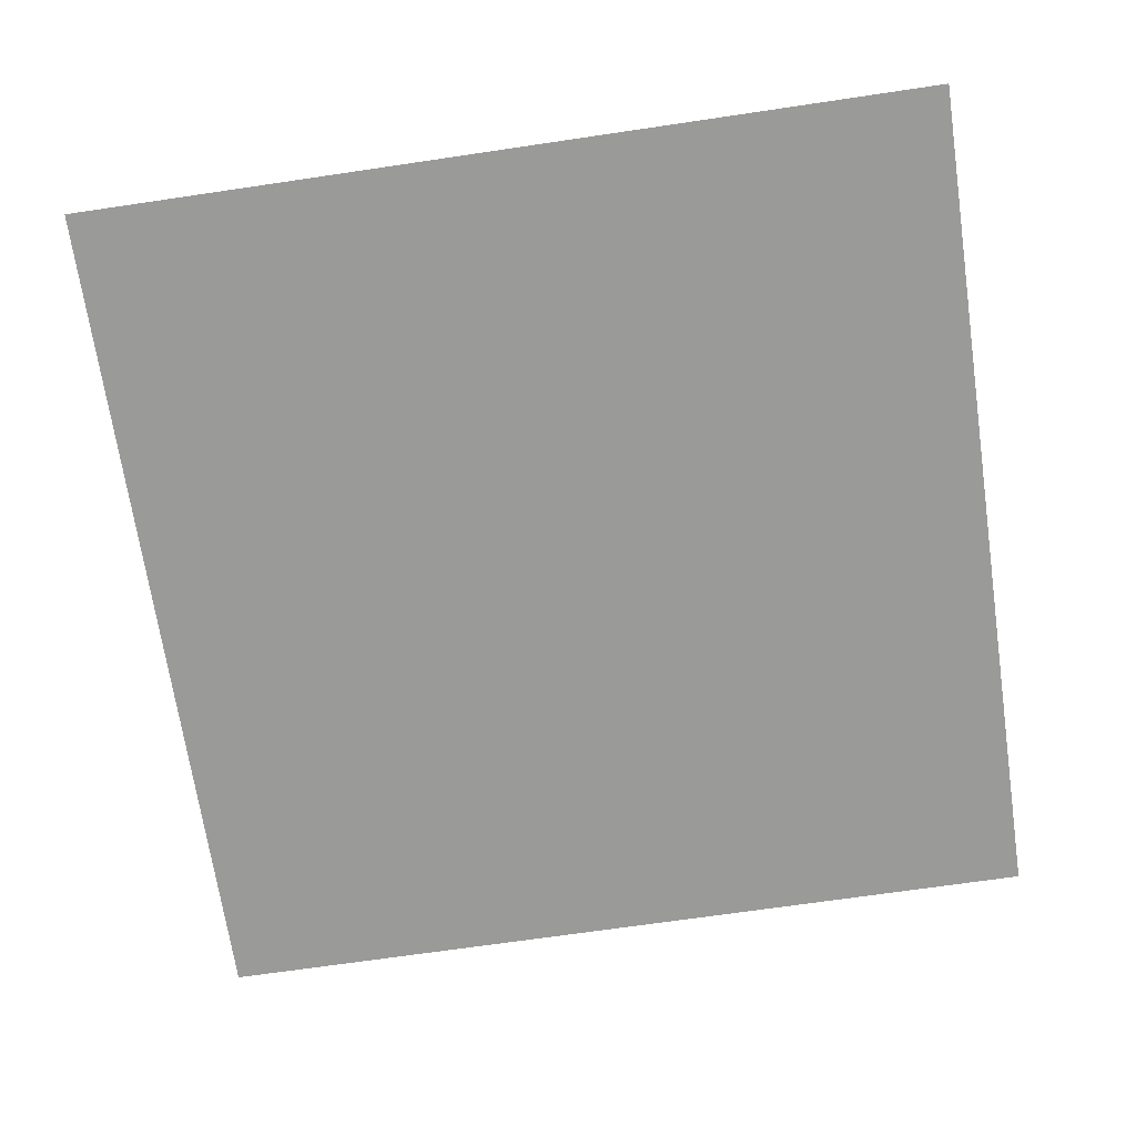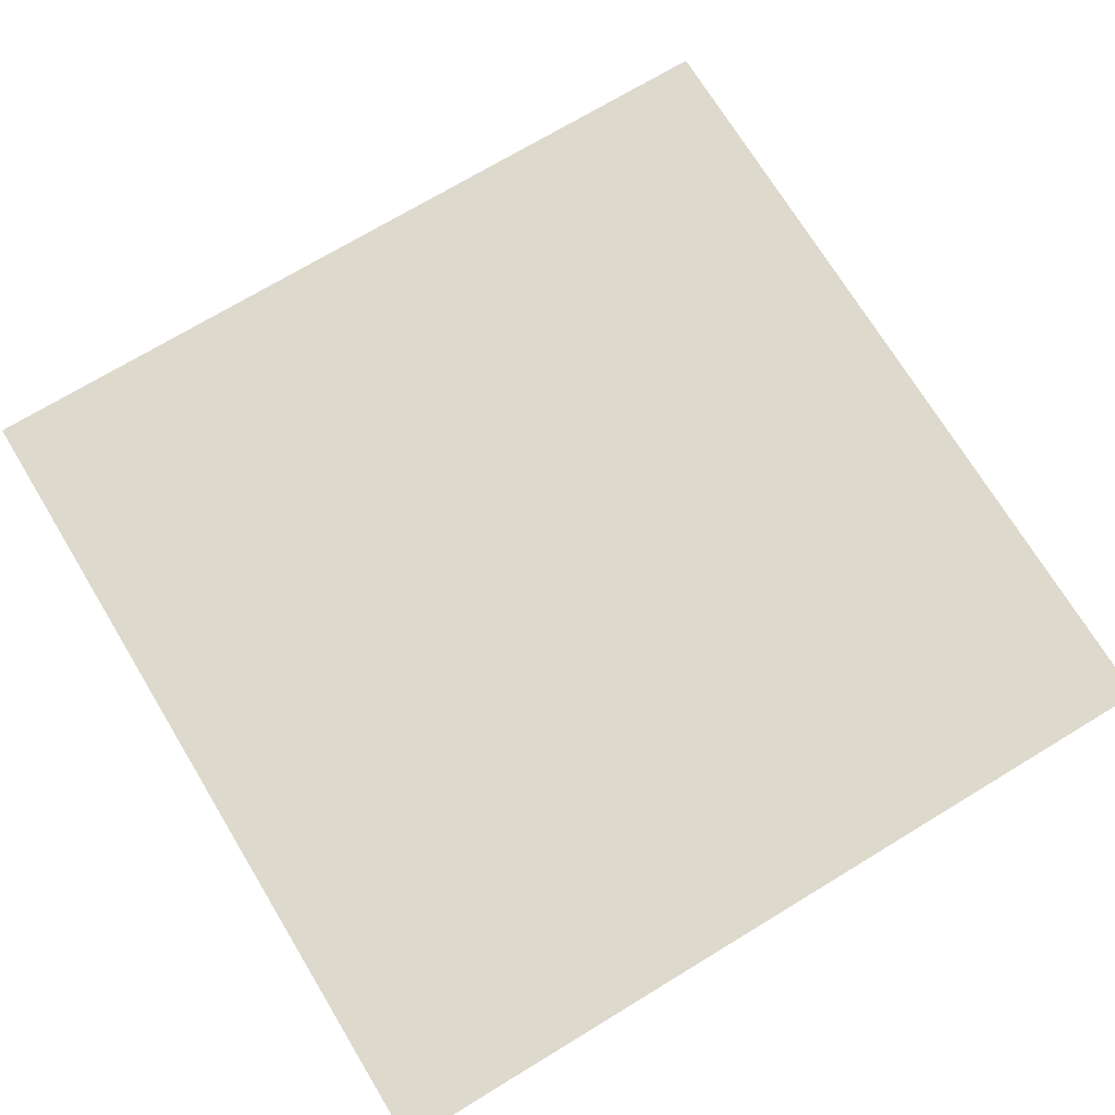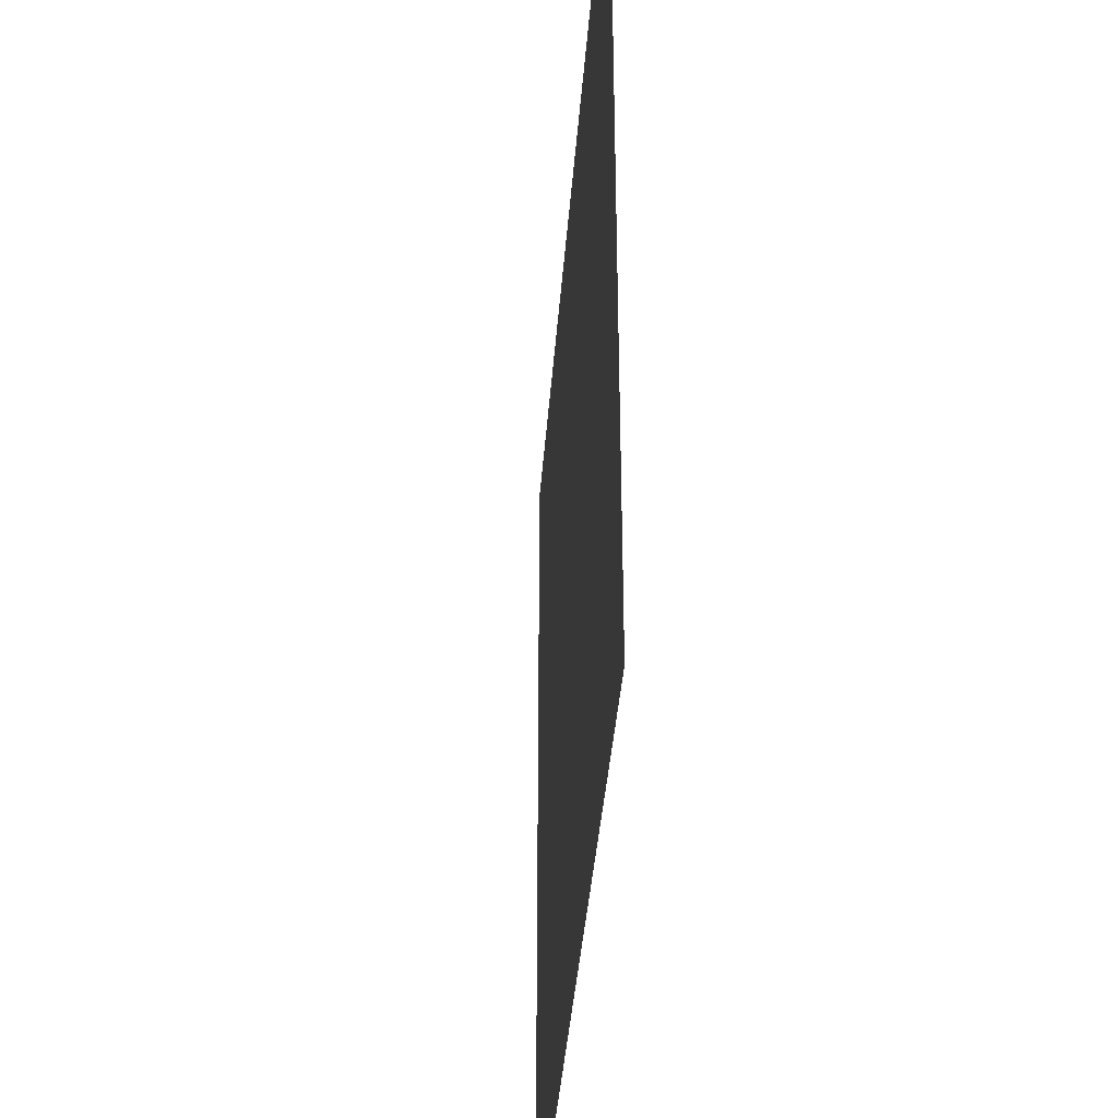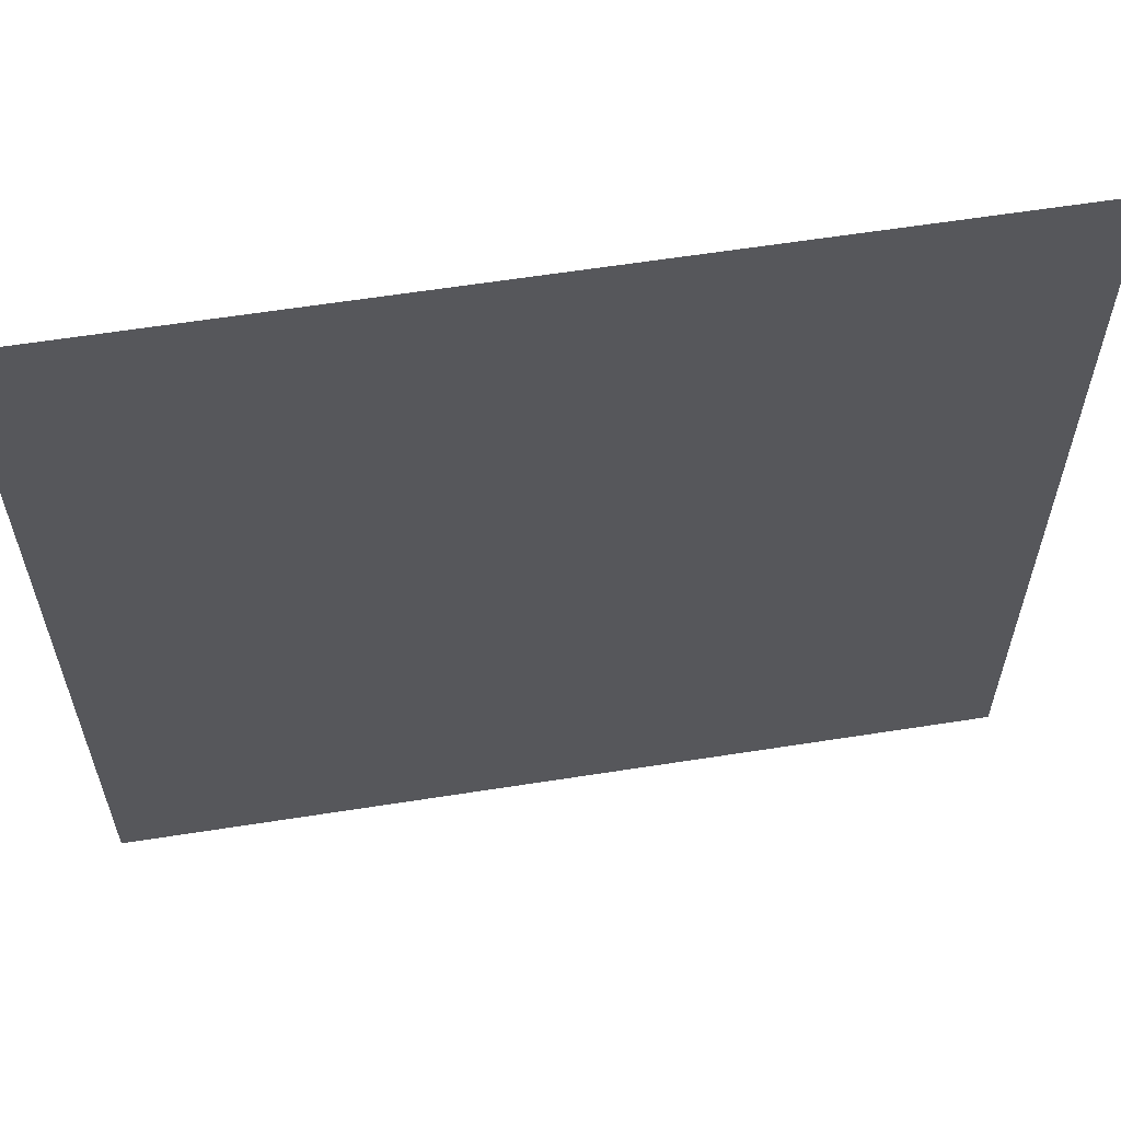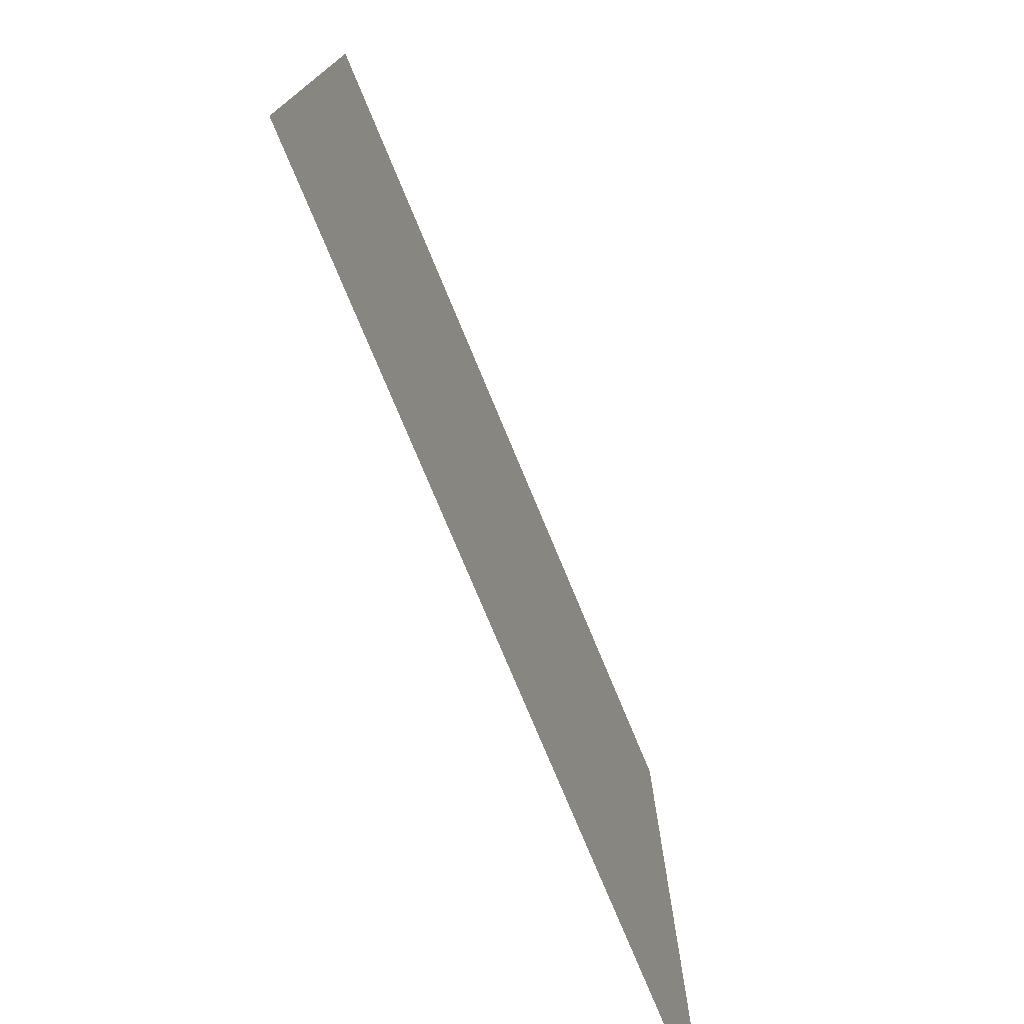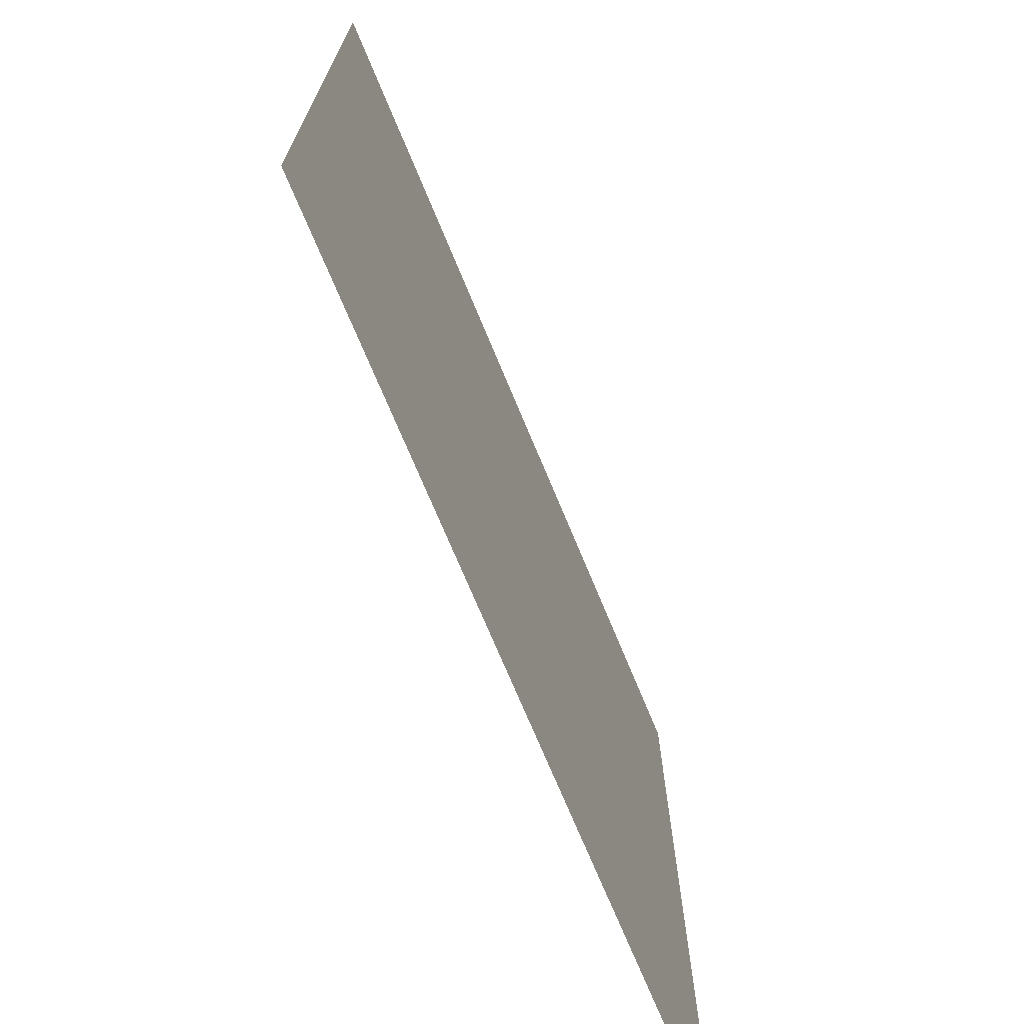
<metadata>
{"format":"obj","ext":"obj","renderer":"f3d","projection":"perspective","resolution":1024,"background":"white","views":[{"elev":-69.2,"azim":-81.6,"up":"+Z"},{"elev":72.0,"azim":58.8,"up":"+Z"},{"elev":-38.7,"azim":85.8,"up":"+Y"},{"elev":60.7,"azim":170.9,"up":"+Y"},{"elev":-76.9,"azim":-67.6,"up":"+Y"},{"elev":-72.4,"azim":-67.9,"up":"+Y"}]}
</metadata>
<code>
o FridgeDrawer2_26_FridgeDrawer2E2_3_GeomSubset_5
v -0.006235 0.09786 -0.9404
v -0.006227 0.09786 -0.9404
v -0.006235 0.09786 -0.9404
v -0.006227 0.09786 -0.9404
v -0.006235 0.09786 -0.9404
v -0.006227 0.09786 -0.9404
v -0.006235 0.09786 -0.9404
v -0.006227 0.09786 -0.9404
v -0.006235 0.09786 -0.9404
v -0.006227 0.09786 -0.9404
v -0.006235 0.09786 -0.9404
v -0.006227 0.09786 -0.9404
v -0.006235 0.09786 -0.9404
v -0.006227 0.09786 -0.9404
v -0.006235 0.09786 -0.9404
v -0.006227 0.09786 -0.9404
v -0.006235 0.09786 -0.9404
v -0.006227 0.09786 -0.9404
v -0.006235 0.09786 -0.9404
v -0.006227 0.09786 -0.9404
v -0.006235 0.09786 -0.9404
v -0.006227 0.09786 -0.9404
v -0.006235 0.09786 -0.9404
v -0.006227 0.09786 -0.9404
v -0.006235 0.09786 -0.9404
v -0.006227 0.09786 -0.9404
v -0.006235 0.09786 -0.9404
v -0.006227 0.09786 -0.9404
v -0.3482 -0.09203 -0.7789
v -0.3527 -0.08801 -0.7843
v -0.3486 -0.08809 -0.7887
v -0.3443 -0.09203 -0.7841
v 0.3428 -0.09203 -0.7841
v 0.347 -0.08801 -0.7887
v 0.3513 -0.08809 -0.7844
v 0.3468 -0.09203 -0.7789
v -0.3428 0.1029 -0.4584
v -0.3485 0.1071 -0.4628
v -0.3527 0.1032 -0.4627
v -0.3482 0.09937 -0.4584
v 0.3468 0.09937 -0.4584
v 0.3513 0.1031 -0.4628
v 0.3471 0.1071 -0.4627
v 0.3414 0.1029 -0.4584
v -0.3527 0.103 -0.7842
v -0.3484 0.1071 -0.7842
v -0.3484 0.103 -0.7887
v 0.3469 0.103 -0.7887
v 0.3469 0.1071 -0.7842
v 0.3513 0.103 -0.7842
v -0.3484 -0.08793 -0.4584
v -0.3527 -0.08793 -0.4629
v -0.3484 -0.09203 -0.4629
v 0.3469 -0.09203 -0.4629
v 0.3513 -0.08793 -0.4629
v 0.3469 -0.08793 -0.4584
v -0.3321 -0.09203 -0.7704
v -0.328 -0.08797 -0.7658
v -0.3323 -0.088 -0.7614
v -0.3367 -0.09203 -0.766
v 0.3352 -0.09203 -0.766
v 0.3308 -0.08796 -0.7614
v 0.3266 -0.08802 -0.7658
v 0.3307 -0.09203 -0.7704
v 0.3308 -0.08793 -0.4629
v 0.3352 -0.09203 -0.4629
v 0.3352 -0.08793 -0.4584
v -0.3366 -0.08793 -0.4584
v -0.3366 -0.09203 -0.4629
v -0.3323 -0.08793 -0.4629
v -0.3323 0.08602 -0.4628
v -0.328 0.09008 -0.4628
v -0.3326 0.09419 -0.4584
v -0.3367 0.08982 -0.4584
v 0.3352 0.08982 -0.4584
v 0.3311 0.09424 -0.4584
v 0.3265 0.09008 -0.4628
v 0.3308 0.08602 -0.4628
v 0.3308 0.08597 -0.7613
v 0.3265 0.09008 -0.7613
v 0.3265 0.08597 -0.7658
v -0.328 0.08597 -0.7658
v -0.328 0.09008 -0.7613
v -0.3323 0.08597 -0.7613
v -0.3326 -0.08469 -0.7676
v 0.3311 -0.08469 -0.7676
v -0.3326 -0.08469 -0.4659
v 0.3311 -0.08469 -0.4659
v -0.3326 -0.07015 -0.4659
v 0.3311 -0.07015 -0.4659
v -0.3326 -0.07015 -0.7676
v 0.3311 -0.07015 -0.7676
v 0.3392 -0.09063 -0.5054
v 0.3387 -0.09345 -0.5055
v 0.3365 -0.09166 -0.5076
v 0.2679 -0.1117 -0.5076
v 0.2685 -0.1137 -0.5053
v 0.3365 -0.09166 -0.477
v 0.3386 -0.09349 -0.4793
v 0.3392 -0.09063 -0.4793
v 0.2679 -0.1117 -0.477
v 0.2685 -0.1137 -0.4793
v 0.332 -0.08719 -0.4794
v 0.3333 -0.08899 -0.477
v 0.3352 -0.0878 -0.4794
v 0.2664 -0.1052 -0.477
v 0.2659 -0.1032 -0.4793
v 0.3333 -0.08899 -0.5076
v 0.332 -0.08719 -0.5053
v 0.3352 -0.08779 -0.5053
v 0.2659 -0.1032 -0.5053
v 0.2664 -0.1052 -0.5076
v -0.006231 -0.1472 -0.4793
v -0.006231 -0.145 -0.477
v 0.1256 -0.1404 -0.477
v 0.1259 -0.1425 -0.4793
v -0.006231 -0.1294 -0.477
v -0.006231 -0.1273 -0.4793
v 0.1259 -0.1241 -0.4793
v 0.1261 -0.1262 -0.477
v -0.006231 -0.1273 -0.5053
v -0.006231 -0.1294 -0.5076
v 0.1261 -0.1262 -0.5076
v 0.1259 -0.1241 -0.5053
v -0.006231 -0.145 -0.5076
v -0.006231 -0.1472 -0.5053
v 0.1259 -0.1425 -0.5053
v 0.1256 -0.1404 -0.5076
v 0.1961 -0.1282 -0.477
v 0.1965 -0.1303 -0.4793
v 0.1965 -0.1156 -0.4793
v 0.1969 -0.1177 -0.477
v 0.1969 -0.1177 -0.5076
v 0.1965 -0.1156 -0.5053
v 0.1965 -0.1303 -0.5053
v 0.1961 -0.1282 -0.5076
v -0.338 -0.09166 -0.5076
v -0.3401 -0.09349 -0.5054
v -0.3406 -0.09063 -0.5054
v -0.2693 -0.1117 -0.5076
v -0.2699 -0.1137 -0.5053
v -0.3406 -0.09063 -0.4793
v -0.3402 -0.09345 -0.4792
v -0.338 -0.09166 -0.477
v -0.2693 -0.1117 -0.477
v -0.2699 -0.1137 -0.4793
v -0.3367 -0.0878 -0.4794
v -0.3348 -0.08899 -0.477
v -0.3335 -0.08719 -0.4794
v -0.2678 -0.1052 -0.477
v -0.2674 -0.1032 -0.4793
v -0.3367 -0.08779 -0.5053
v -0.3335 -0.08719 -0.5053
v -0.3348 -0.08899 -0.5076
v -0.2674 -0.1032 -0.5053
v -0.2678 -0.1052 -0.5076
v -0.1274 -0.1425 -0.4793
v -0.1271 -0.1404 -0.477
v -0.1276 -0.1262 -0.477
v -0.1274 -0.1241 -0.4793
v -0.1274 -0.1241 -0.5053
v -0.1276 -0.1262 -0.5076
v -0.1271 -0.1404 -0.5076
v -0.1274 -0.1425 -0.5053
v -0.198 -0.1303 -0.4793
v -0.1975 -0.1282 -0.477
v -0.1983 -0.1177 -0.477
v -0.198 -0.1156 -0.4793
v -0.198 -0.1156 -0.5053
v -0.1983 -0.1177 -0.5076
v -0.1975 -0.1282 -0.5076
v -0.198 -0.1303 -0.5053
f 21 22 24 23

</code>
